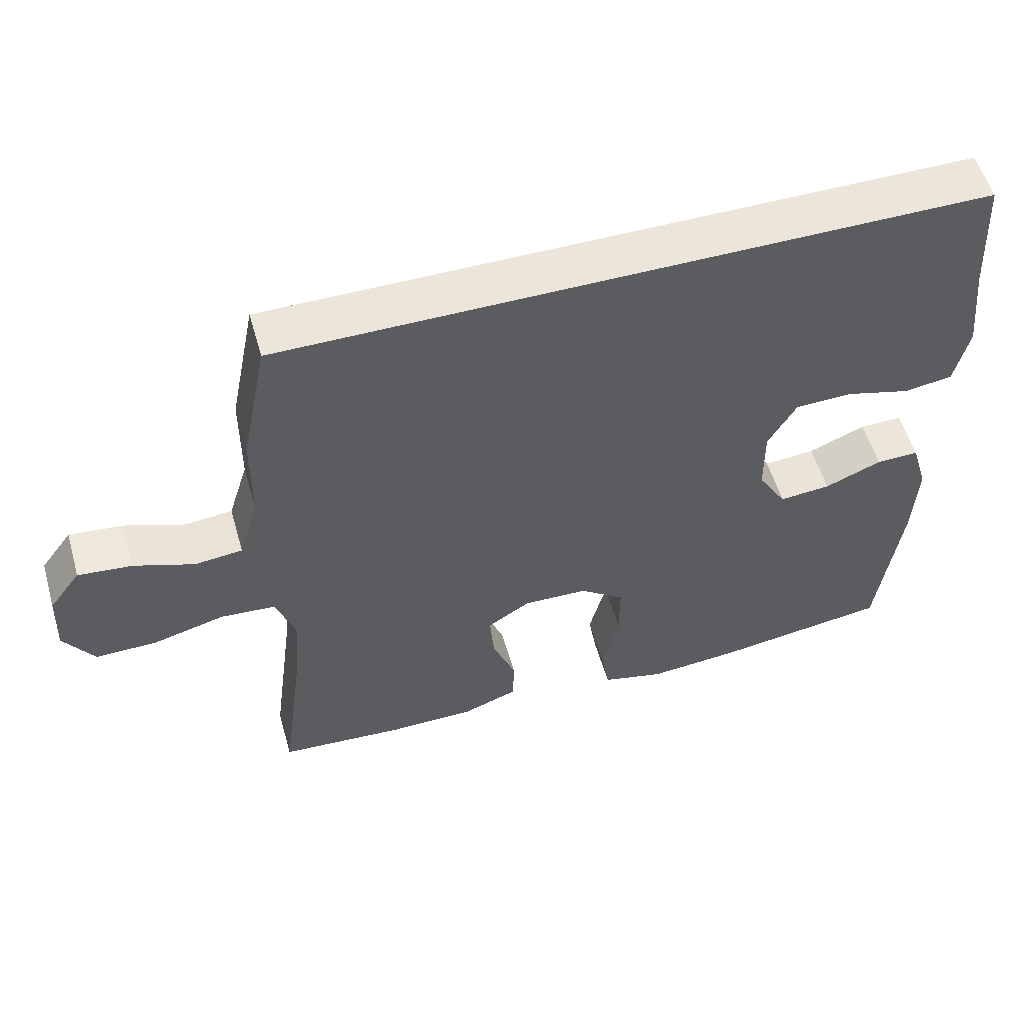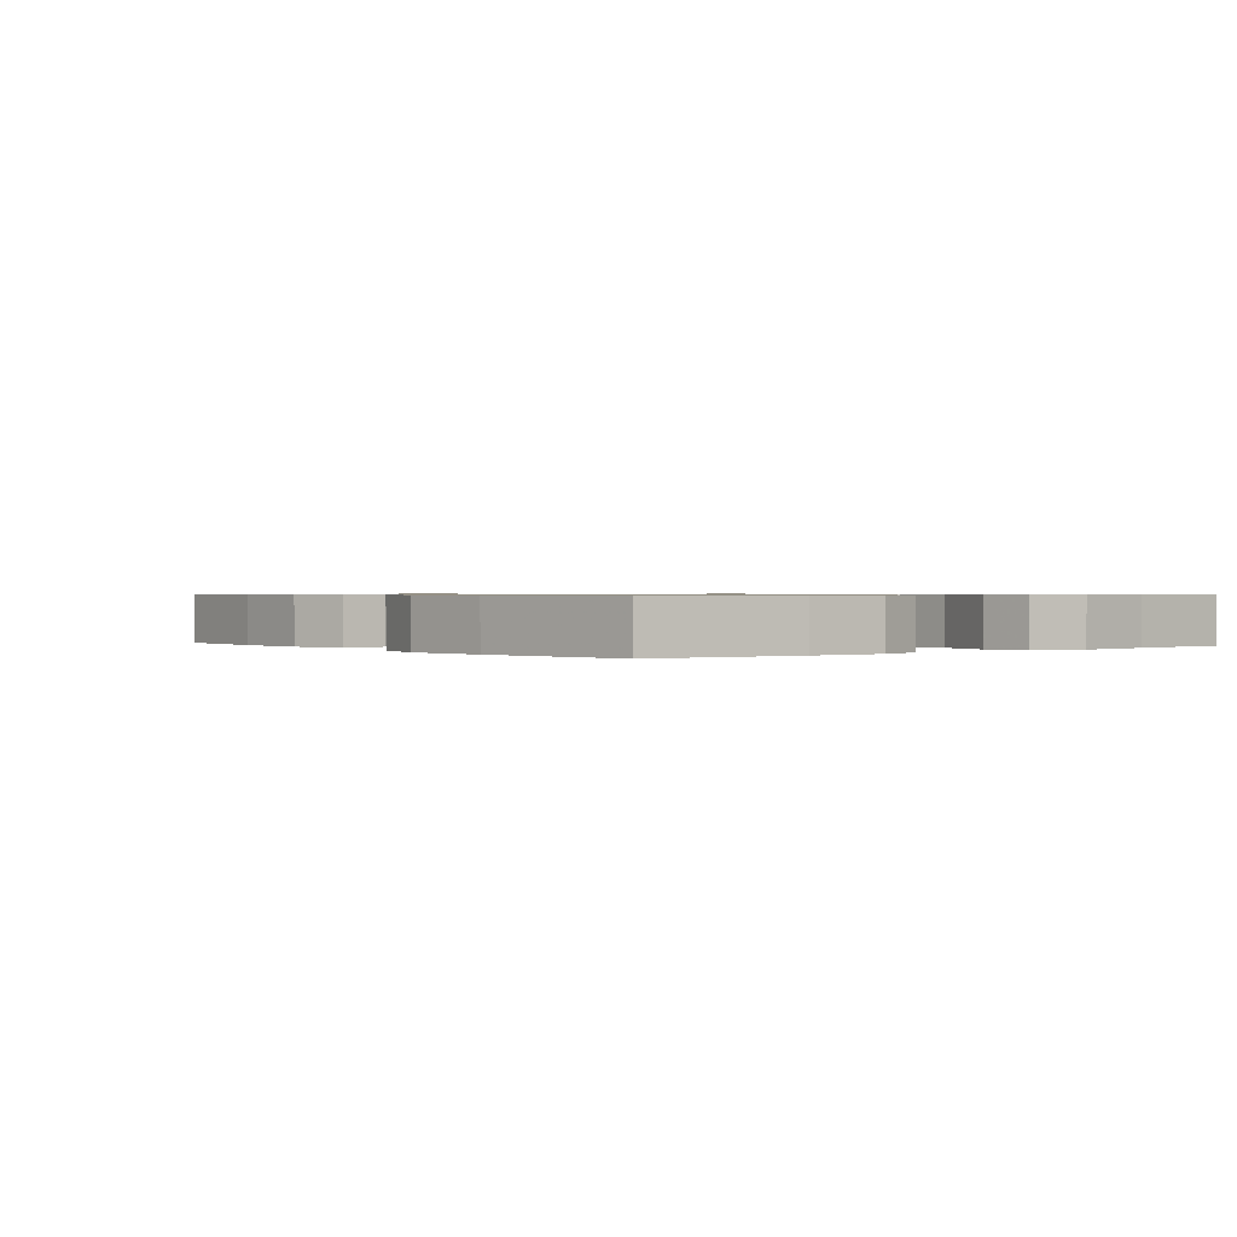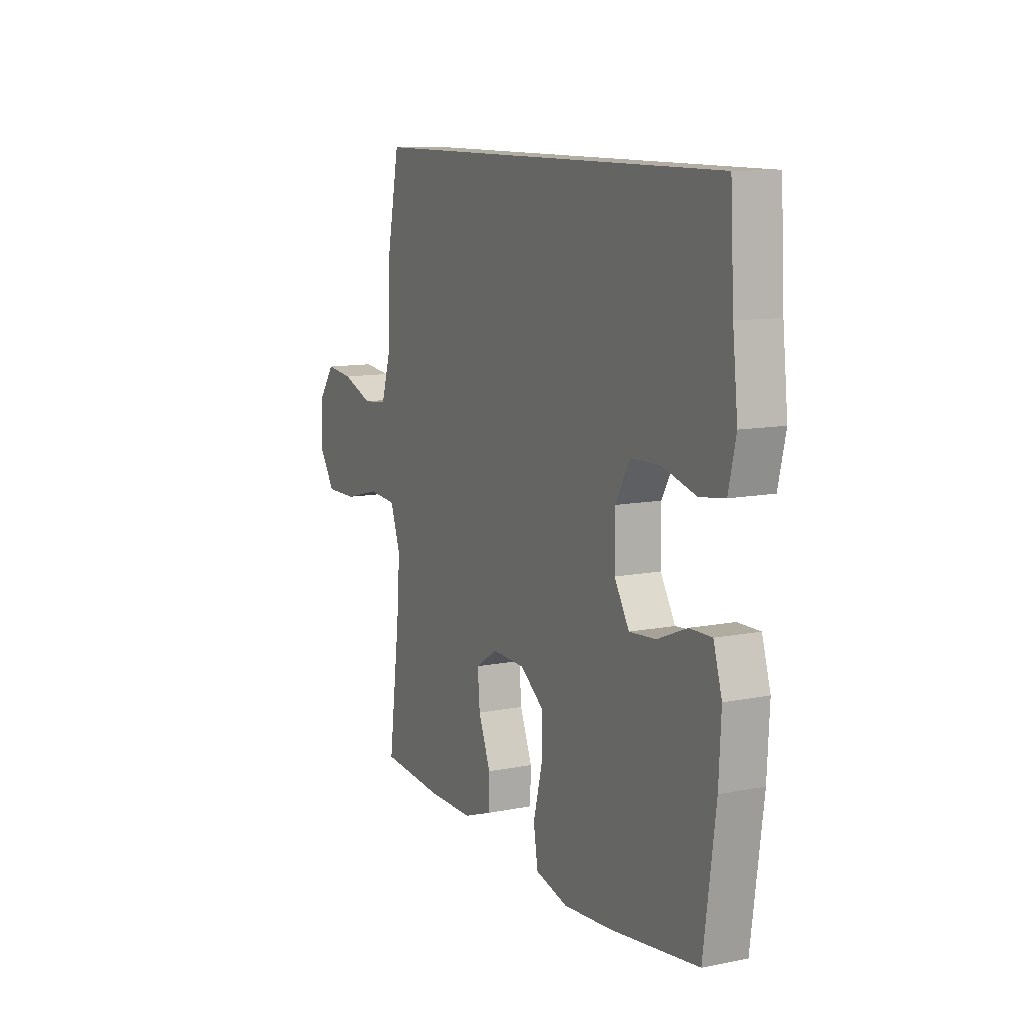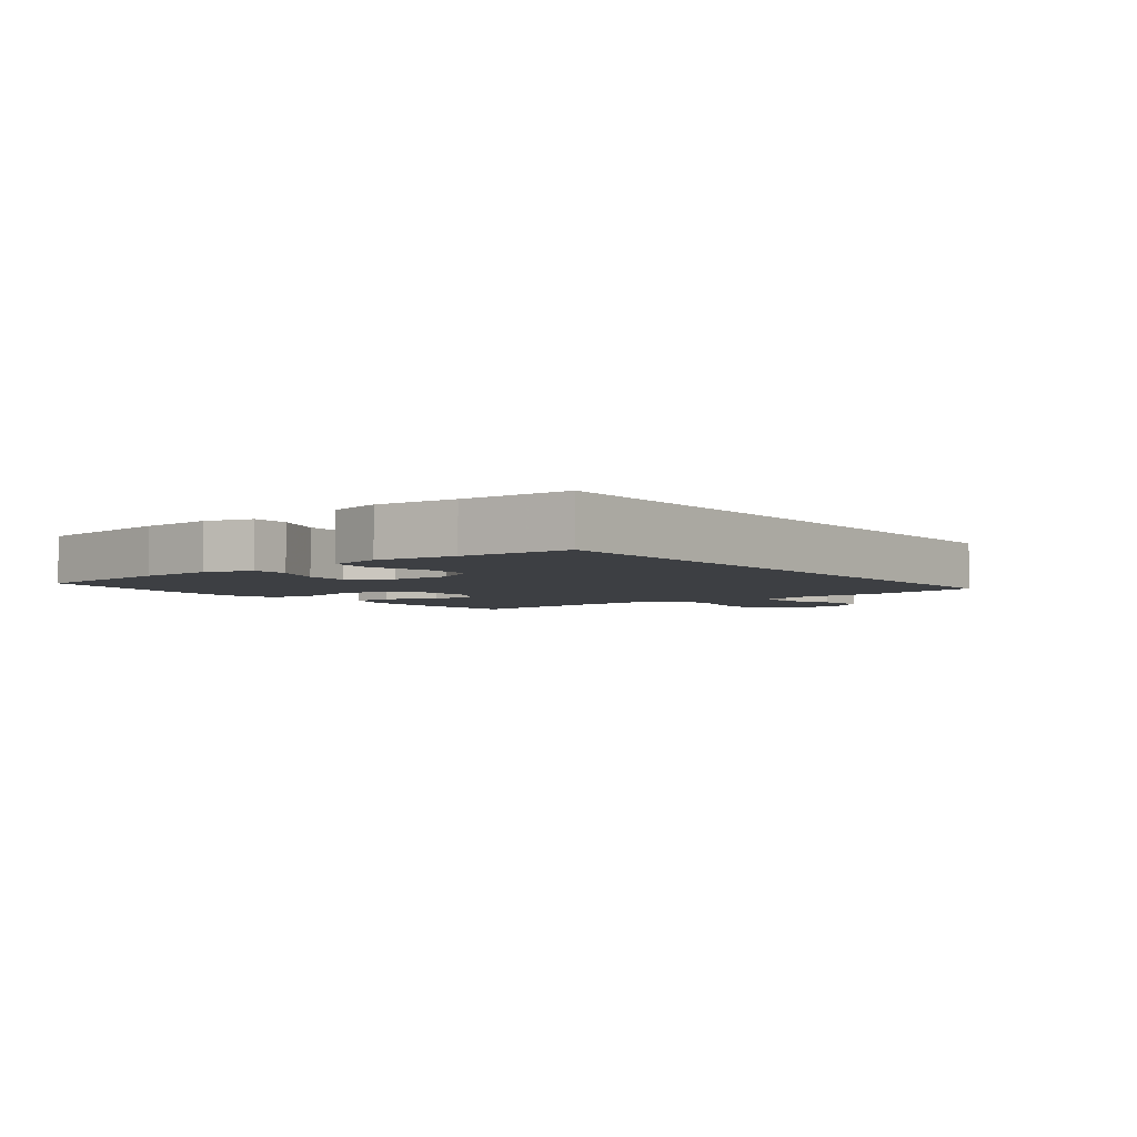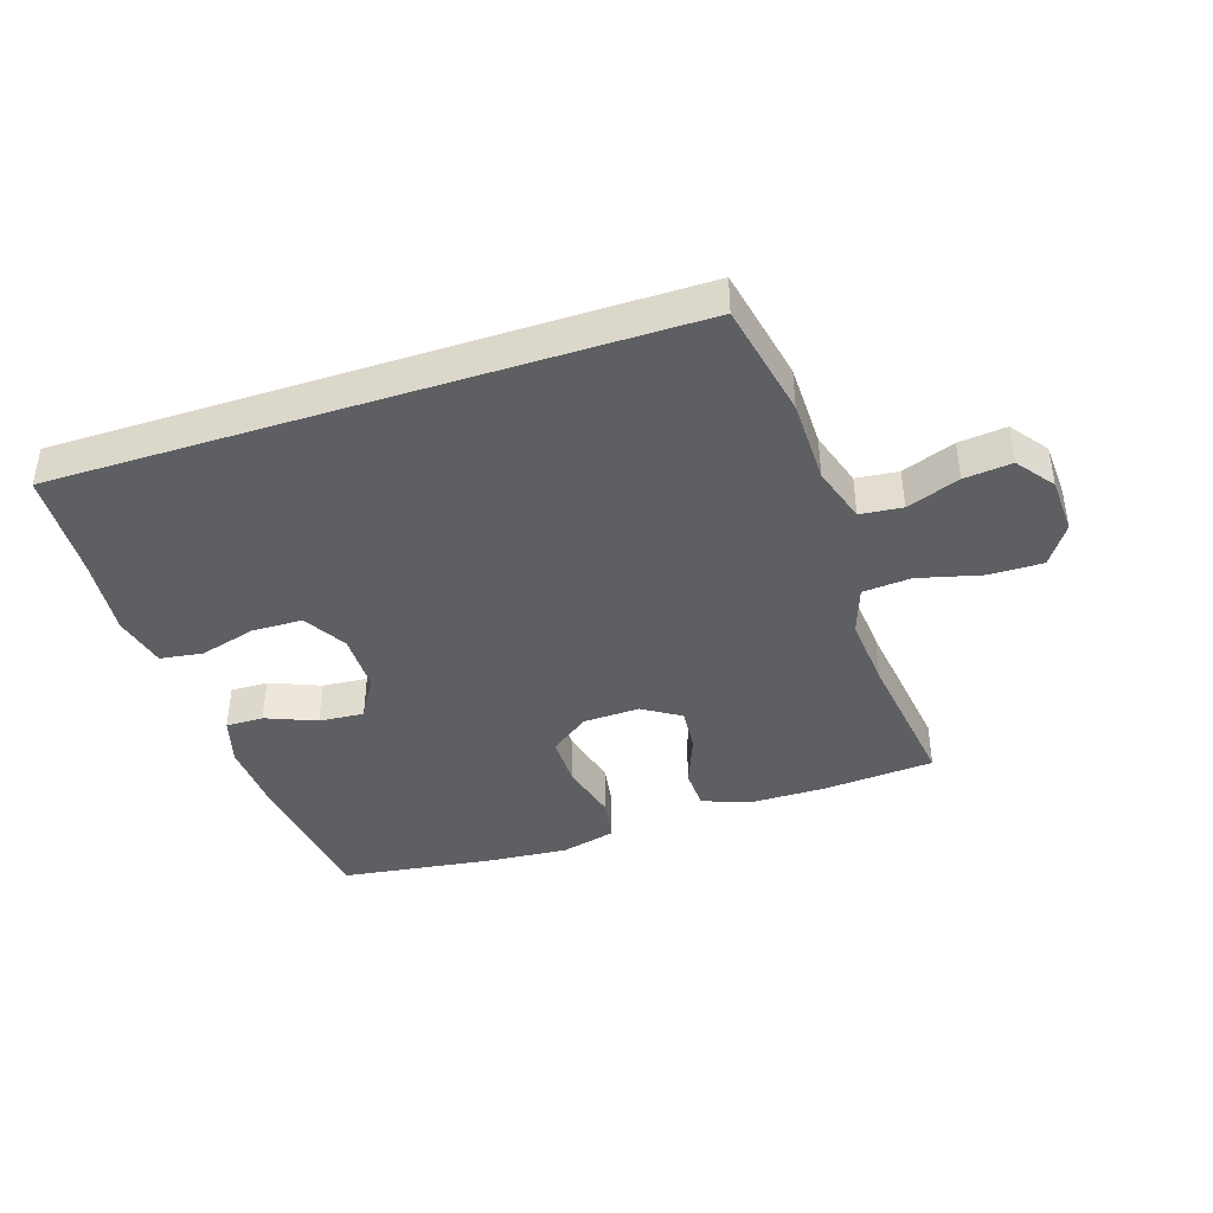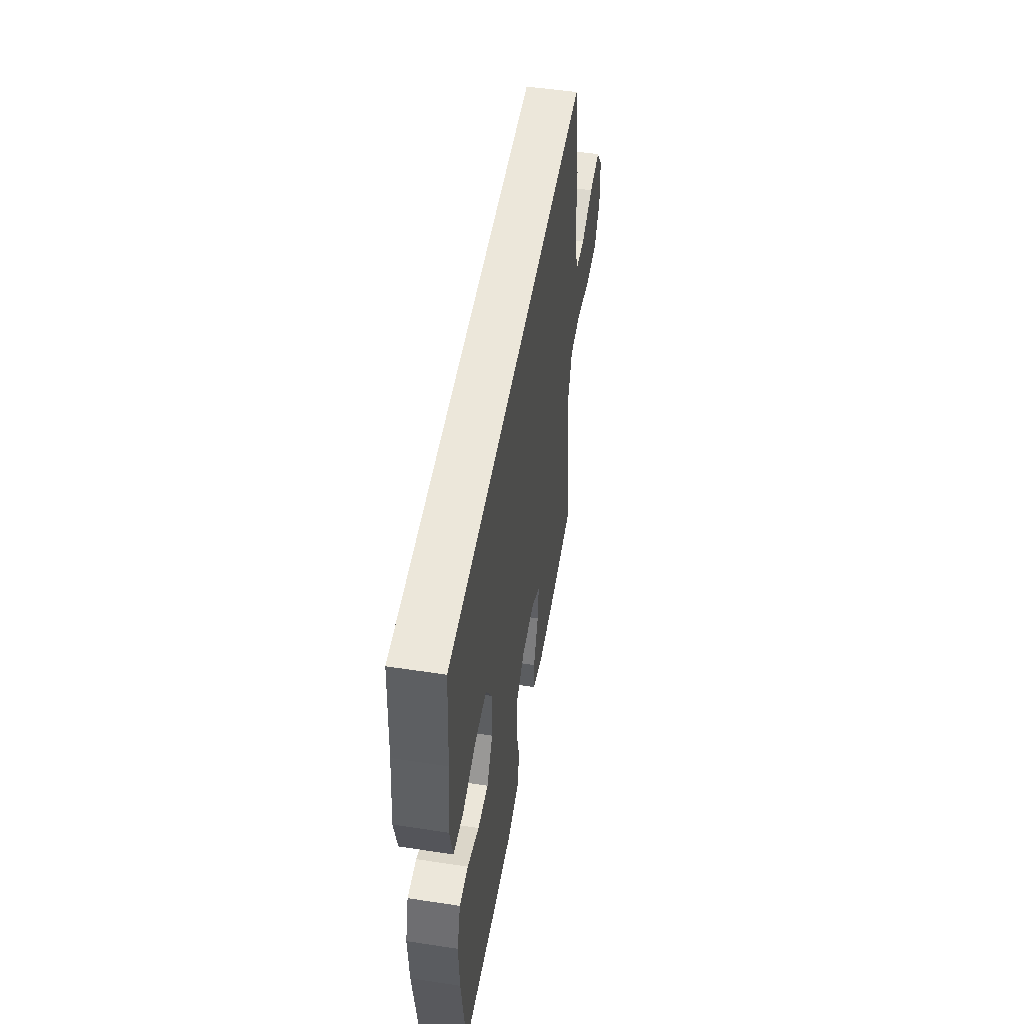
<metadata>
{"format":"obj","ext":"obj","renderer":"f3d","projection":"perspective","resolution":1024,"background":"white","views":[{"elev":55.1,"azim":164.0,"up":"+Z"},{"elev":0.7,"azim":-128.9,"up":"+Y"},{"elev":11.0,"azim":-116.1,"up":"+Z"},{"elev":-3.9,"azim":-51.9,"up":"+Y"},{"elev":-41.2,"azim":18.2,"up":"+Y"},{"elev":51.3,"azim":-80.6,"up":"+Z"}]}
</metadata>
<code>
v -0.537 0.07 0.5
v 0.453 0.07 0.5
v 0.49 0.07 0.316
v 0.491 0.07 0.181
v 0.519 0.07 0.091
v 0.586 0.07 0.084
v 0.67 0.07 0.115
v 0.746 0.07 0.123
v 0.79 0.07 0.064
v 0.794 0.07 -0.026
v 0.751 0.07 -0.09
v 0.665 0.07 -0.089
v 0.564 0.07 -0.063
v 0.487 0.07 -0.069
v 0.46 0.07 -0.146
v 0.469 0.07 -0.263
v 0.5 0.07 -0.5
v 0.323 0.07 -0.513
v 0.202 0.07 -0.512
v 0.125 0.07 -0.484
v 0.123 0.07 -0.418
v 0.156 0.07 -0.335
v 0.162 0.07 -0.264
v 0.102 0.07 -0.226
v 0.012 0.07 -0.229
v -0.051 0.07 -0.275
v -0.051 0.07 -0.358
v -0.027 0.07 -0.452
v -0.039 0.07 -0.523
v -0.127 0.07 -0.545
v -0.258 0.07 -0.534
v -0.5 0.07 -0.5
v -0.532 0.07 -0.261
v -0.538 0.07 -0.142
v -0.515 0.07 -0.066
v -0.455 0.07 -0.067
v -0.375 0.07 -0.1
v -0.303 0.07 -0.106
v -0.263 0.07 -0.04
v -0.262 0.07 0.056
v -0.302 0.07 0.125
v -0.382 0.07 0.127
v -0.473 0.07 0.102
v -0.541 0.07 0.112
v -0.561 0.07 0.198
v -0.547 0.07 0.326
v -0.537 0 0.5
v 0.453 0 0.5
v 0.49 0 0.316
v 0.491 0 0.181
v 0.519 0 0.091
v 0.586 0 0.084
v 0.67 0 0.115
v 0.746 0 0.123
v 0.79 0 0.064
v 0.794 0 -0.026
v 0.751 0 -0.09
v 0.665 0 -0.089
v 0.564 0 -0.063
v 0.487 0 -0.069
v 0.46 0 -0.146
v 0.469 0 -0.263
v 0.5 0 -0.5
v 0.323 0 -0.513
v 0.202 0 -0.512
v 0.125 0 -0.484
v 0.123 0 -0.418
v 0.156 0 -0.335
v 0.162 0 -0.264
v 0.102 0 -0.226
v 0.012 0 -0.229
v -0.051 0 -0.275
v -0.051 0 -0.358
v -0.027 0 -0.452
v -0.039 0 -0.523
v -0.127 0 -0.545
v -0.258 0 -0.534
v -0.5 0 -0.5
v -0.532 0 -0.261
v -0.538 0 -0.142
v -0.515 0 -0.066
v -0.455 0 -0.067
v -0.375 0 -0.1
v -0.303 0 -0.106
v -0.263 0 -0.04
v -0.262 0 0.056
v -0.302 0 0.125
v -0.382 0 0.127
v -0.473 0 0.102
v -0.541 0 0.112
v -0.561 0 0.198
v -0.547 0 0.326
f 43 44 45 46
f 42 43 46 1
f 41 42 1 2
f 40 41 2 3
f 39 40 3 4
f 38 39 4 5
f 34 35 36 37
f 34 37 38
f 33 34 38
f 27 28 29 30
f 26 27 30 31
f 19 20 21 22
f 19 22 23
f 16 17 18 19
f 15 16 19 23
f 14 15 23 24
f 10 11 12 13
f 10 13 14
f 9 10 14
f 6 7 8 9
f 6 9 14 24
f 26 31 32 33
f 25 26 33 38
f 24 25 38
f 5 6 24 38
f 92 91 90 89
f 47 92 89 88
f 48 47 88 87
f 49 48 87 86
f 50 49 86 85
f 51 50 85 84
f 83 82 81 80
f 84 83 80
f 84 80 79
f 76 75 74 73
f 77 76 73 72
f 68 67 66 65
f 69 68 65
f 65 64 63 62
f 69 65 62 61
f 70 69 61 60
f 59 58 57 56
f 60 59 56
f 60 56 55
f 55 54 53 52
f 70 60 55 52
f 79 78 77 72
f 84 79 72 71
f 84 71 70
f 84 70 52 51
f 1 47 48 2
f 2 48 49 3
f 3 49 50 4
f 4 50 51 5
f 5 51 52 6
f 6 52 53 7
f 7 53 54 8
f 8 54 55 9
f 9 55 56 10
f 10 56 57 11
f 11 57 58 12
f 12 58 59 13
f 13 59 60 14
f 14 60 61 15
f 15 61 62 16
f 16 62 63 17
f 17 63 64 18
f 18 64 65 19
f 19 65 66 20
f 20 66 67 21
f 21 67 68 22
f 22 68 69 23
f 23 69 70 24
f 24 70 71 25
f 25 71 72 26
f 26 72 73 27
f 27 73 74 28
f 28 74 75 29
f 29 75 76 30
f 30 76 77 31
f 31 77 78 32
f 32 78 79 33
f 33 79 80 34
f 34 80 81 35
f 35 81 82 36
f 36 82 83 37
f 37 83 84 38
f 38 84 85 39
f 39 85 86 40
f 40 86 87 41
f 41 87 88 42
f 42 88 89 43
f 43 89 90 44
f 44 90 91 45
f 45 91 92 46
f 46 92 47 1

</code>
